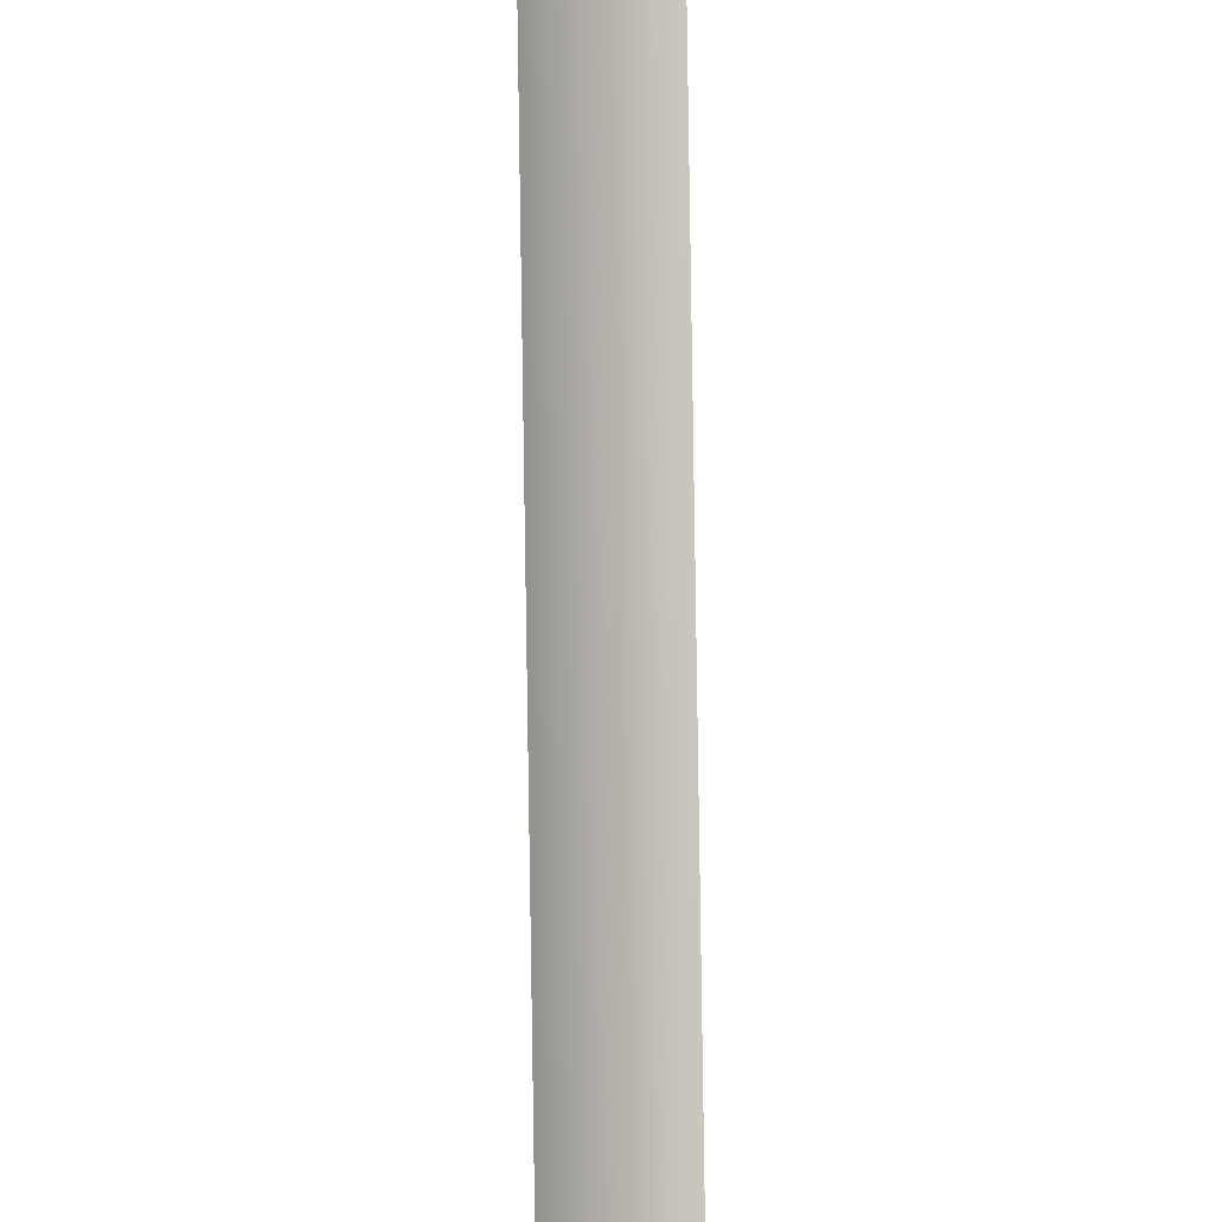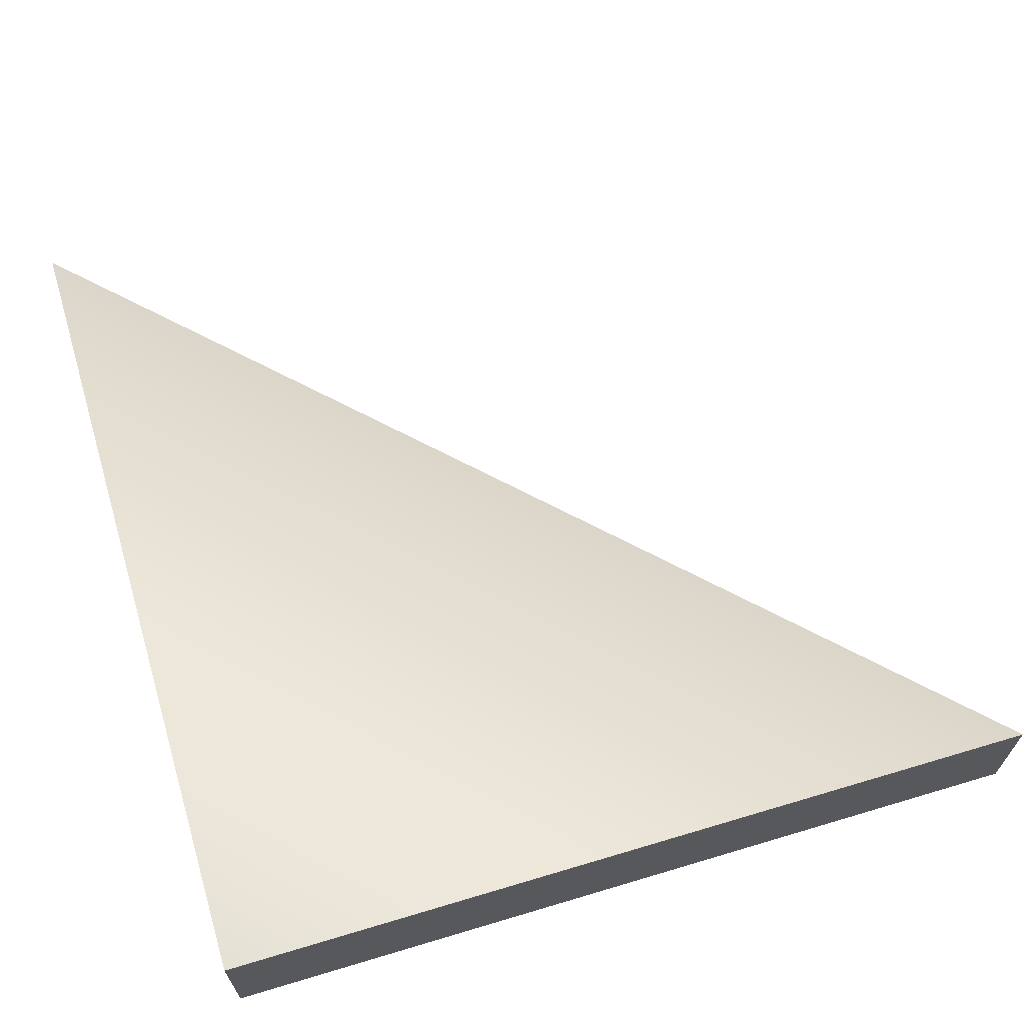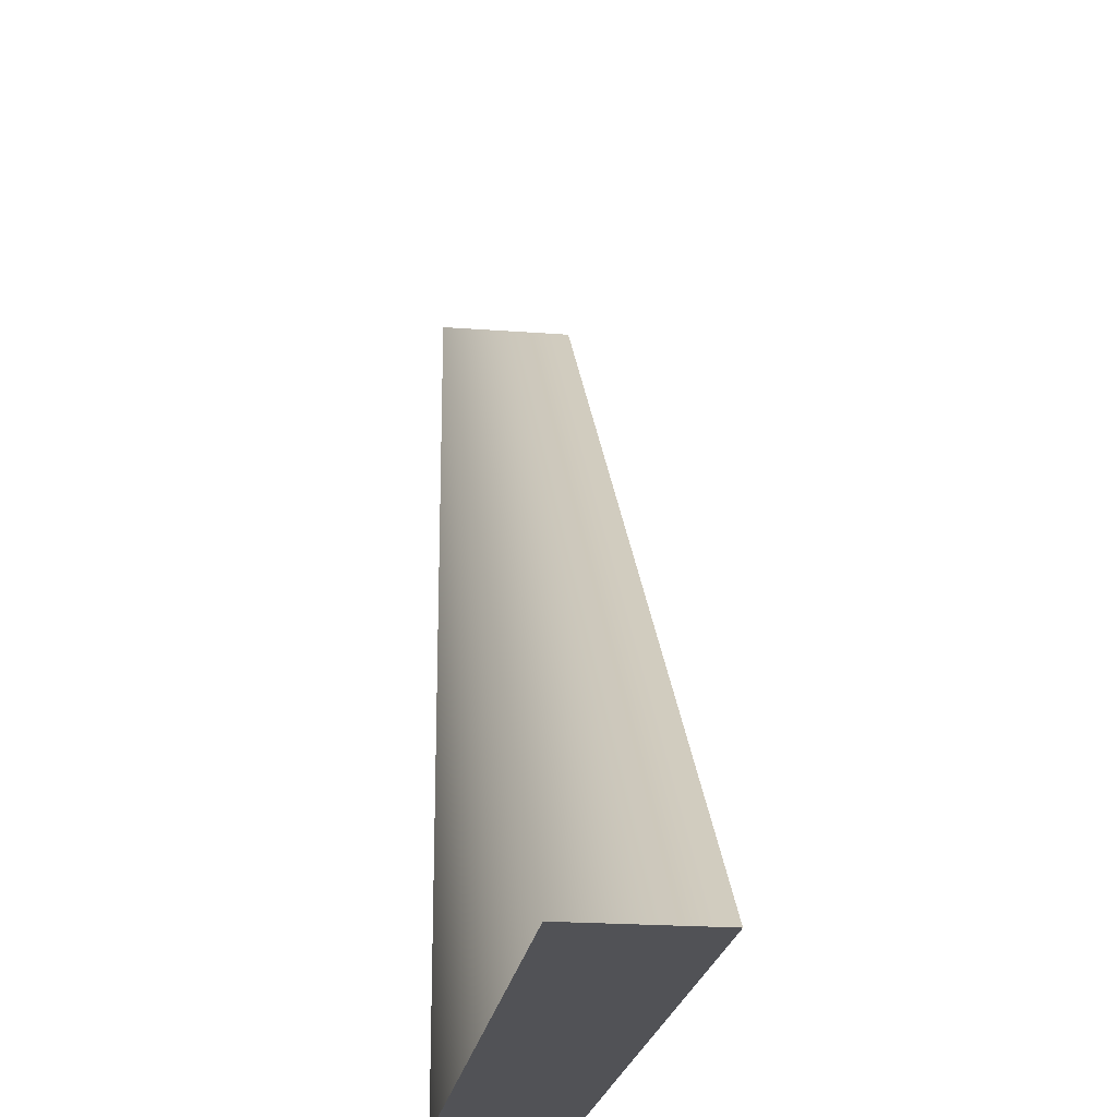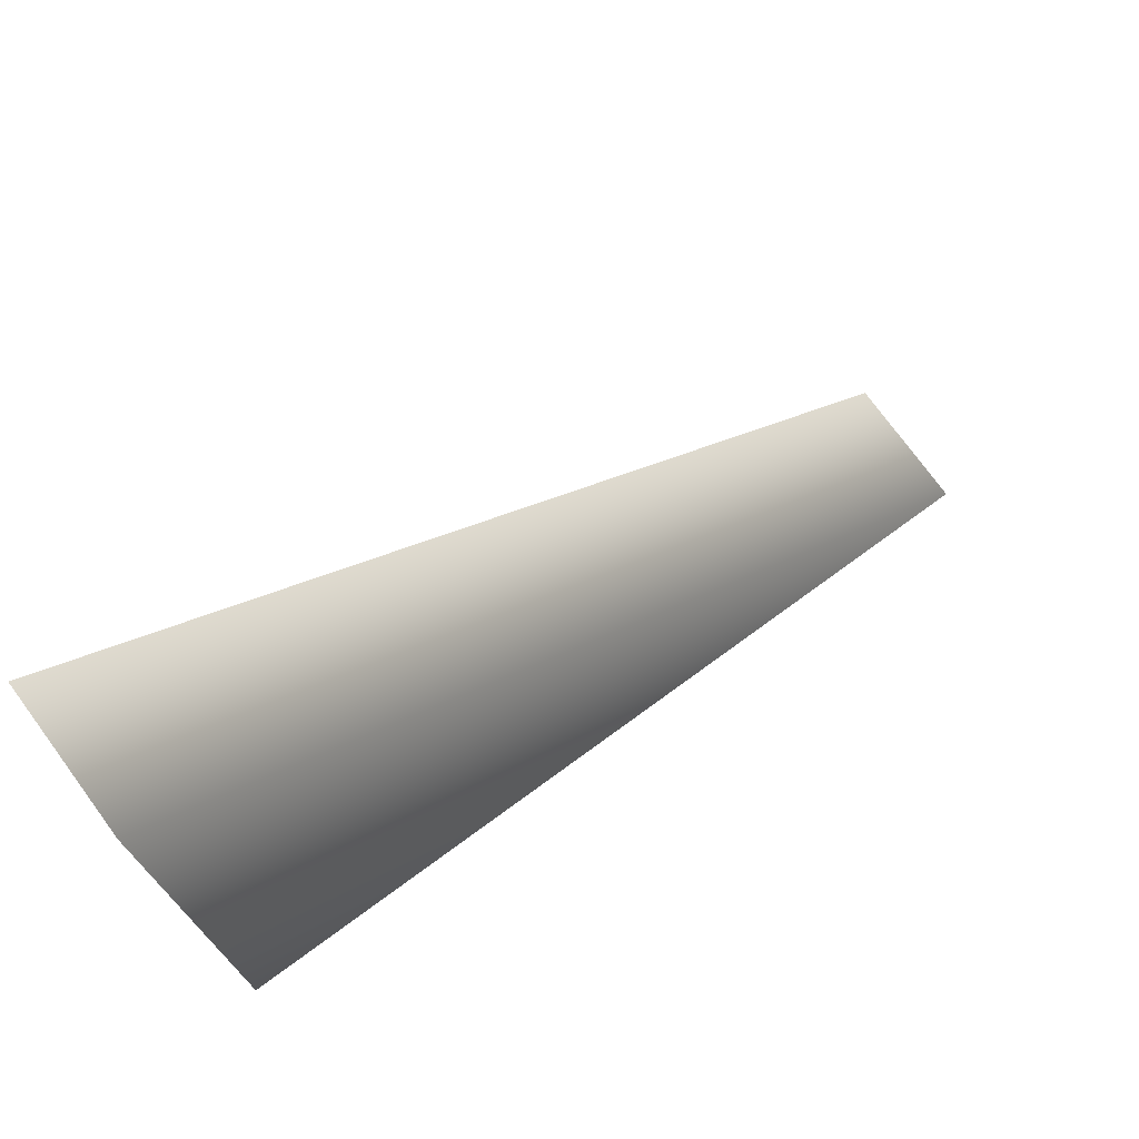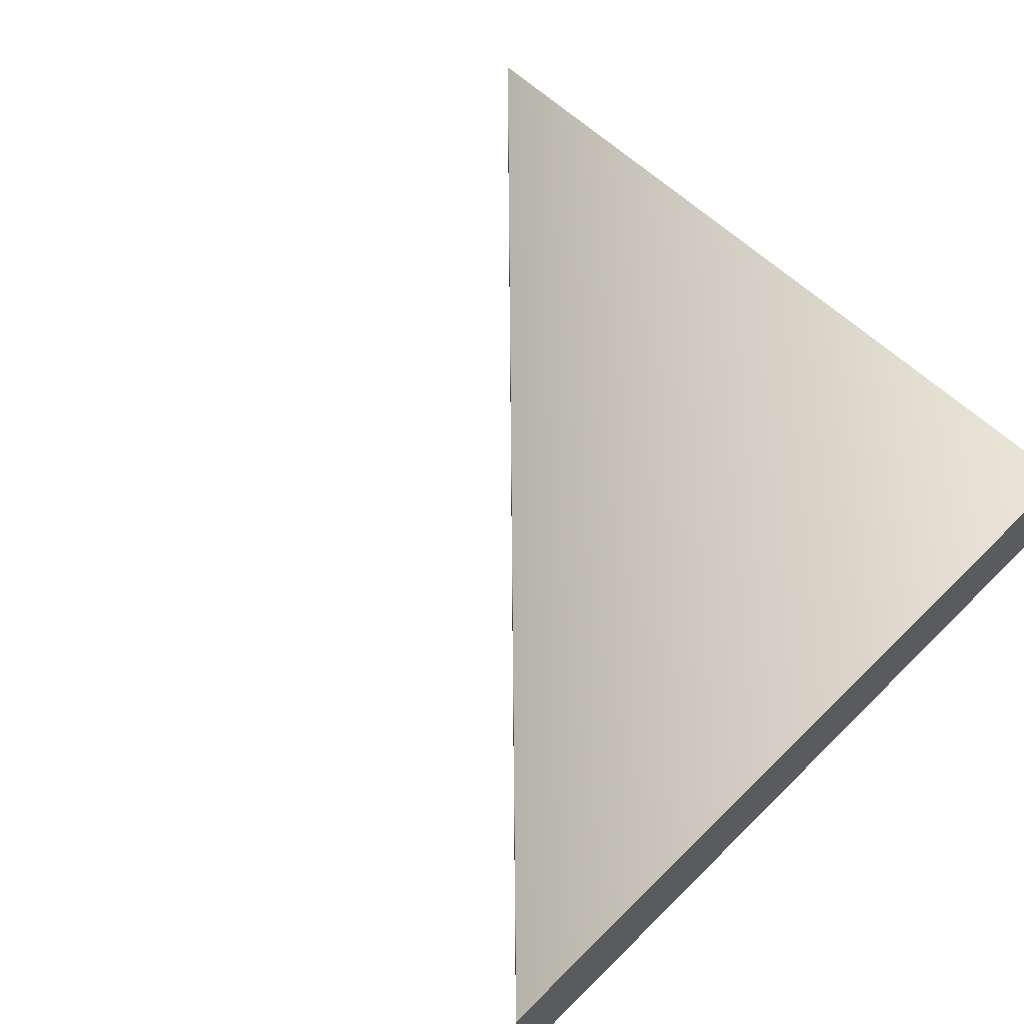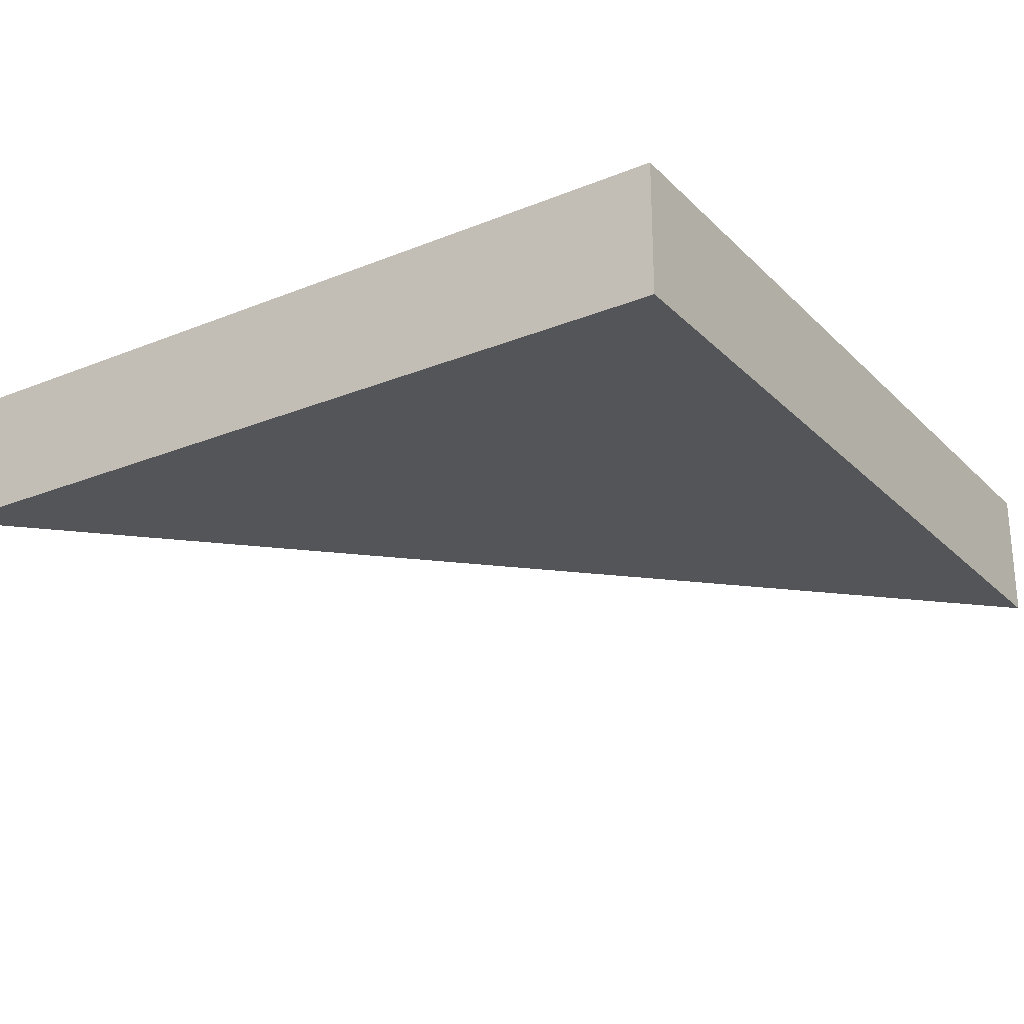
<metadata>
{"format":"obj","ext":"obj","renderer":"f3d","projection":"perspective","resolution":1024,"background":"white","views":[{"elev":44.3,"azim":88.8,"up":"+Y"},{"elev":65.4,"azim":-16.8,"up":"+Z"},{"elev":-21.4,"azim":82.4,"up":"+Y"},{"elev":74.6,"azim":-36.2,"up":"+Y"},{"elev":59.5,"azim":-135.5,"up":"+Z"},{"elev":-24.8,"azim":-56.7,"up":"+Z"}]}
</metadata>
<code>
g default
v -3.931 3.538 -0.2796
v -3.931 3.538 0.2788
v -0.3991 -0.000969 -0.2796
v -3.935 0.002822 -0.2796
v -3.935 0.002822 0.2788
v -0.3991 -0.000969 0.2788
g pCube2
f 3 4 1
f 2 6 3 1
f 6 2 5
f 4 5 2 1
f 5 4 3 6

</code>
